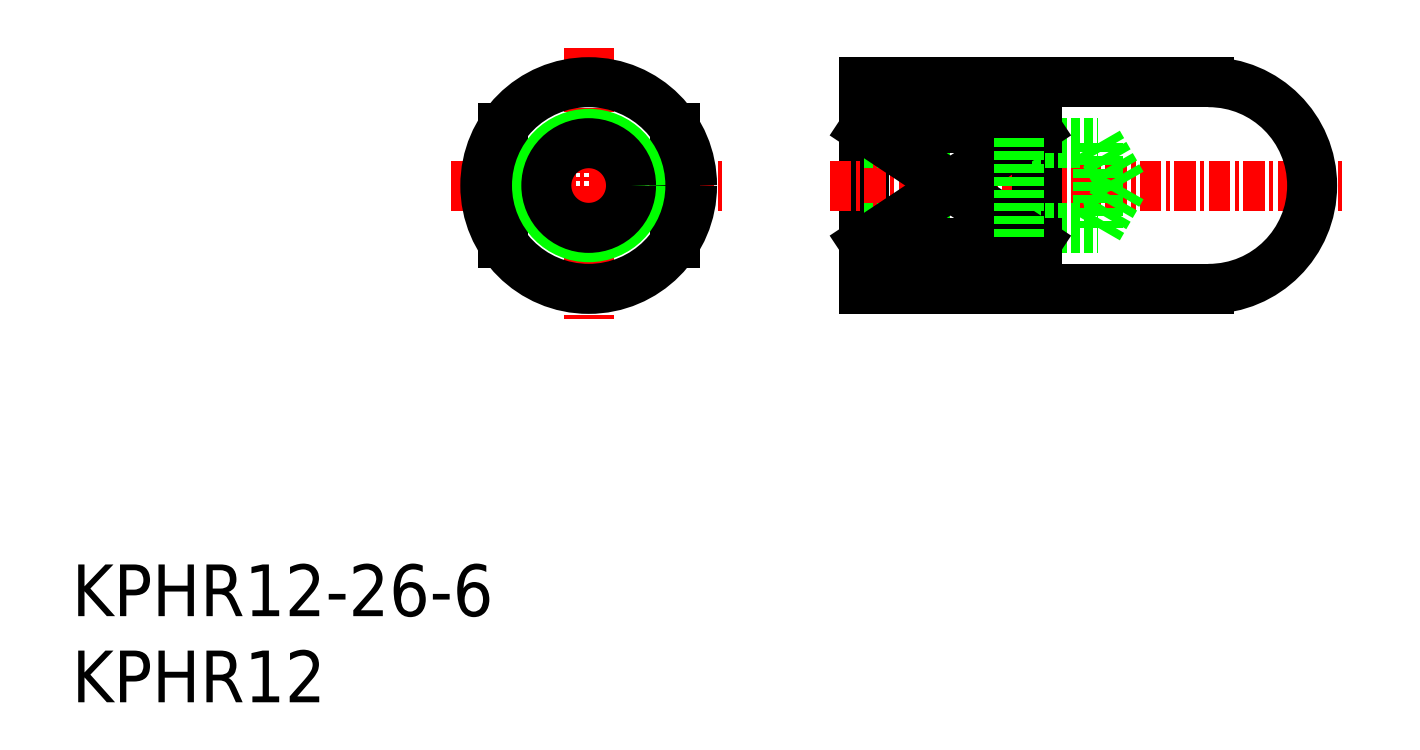
<metadata>
{"format":"dxf","ext":"dxf","renderer":"ezdxf+matplotlib","layout":"modelspace","background":"white","min_lineweight":24,"dpi":150}
</metadata>
<code>
0
SECTION
2
ENTITIES
0
INSERT
8
0
2
*U8
10
0
20
0
30
0
0
INSERT
8
0
2
*U9
10
0
20
0
30
0
0
LINE
8
CENTER
10
22
20
30
30
0
11
38
21
30
31
0
0
LINE
8
CENTER
10
30
20
38
30
0
11
30
21
22
31
0
0
CIRCLE
8
0
10
30
20
30
30
0
40
6
0
LINE
8
0
10
35
20
33.32
30
0
11
35
21
26.68
31
0
0
LINE
8
0
10
25
20
33.32
30
0
11
25
21
26.68
31
0
0
CIRCLE
8
0
10
30
20
30
30
0
40
3
0
CIRCLE
8
0
10
30
20
30
30
0
40
2.458
0
LINE
8
0
10
46
20
24
30
0
11
46
21
36
31
0
0
LINE
8
0
10
46
20
36
30
0
11
66
21
36
31
0
0
LINE
8
CENTER
10
44
20
30
30
0
11
74
21
30
31
0
0
LINE
8
0
10
46
20
24
30
0
11
66
21
24
31
0
0
LINE
8
0
10
56
20
26.68
30
0
11
56
21
33.32
31
0
0
LINE
8
0
10
46
20
33
30
0
11
55
21
33
31
0
0
LINE
8
0
10
46
20
32.46
30
0
11
59.58
21
32.46
31
0
0
LINE
8
0
10
46
20
27.54
30
0
11
59.58
21
27.54
31
0
0
LINE
8
0
10
46
20
27
30
0
11
55
21
27
31
0
0
LINE
8
0
10
46
20
33.32
30
0
11
56
21
33.32
31
0
0
LINE
8
0
10
46
20
26.68
30
0
11
56
21
26.68
31
0
0
LINE
8
0
10
46
20
33.32
30
0
11
56
21
26.68
31
0
0
LINE
8
0
10
46
20
26.68
30
0
11
56
21
33.32
31
0
0
LINE
8
0
10
55
20
27
30
0
11
55
21
33
31
0
0
LINE
8
0
10
59.58
20
27.54
30
0
11
61
21
30
31
0
0
LINE
8
0
10
59.58
20
32.46
30
0
11
61
21
30
31
0
0
LINE
8
0
10
59.58
20
32.46
30
0
11
59.58
21
27.54
31
0
0
ARC
8
0
10
66
20
30
30
0
40
6
50
270
51
90
0
ENDSEC
0
EOF

</code>
